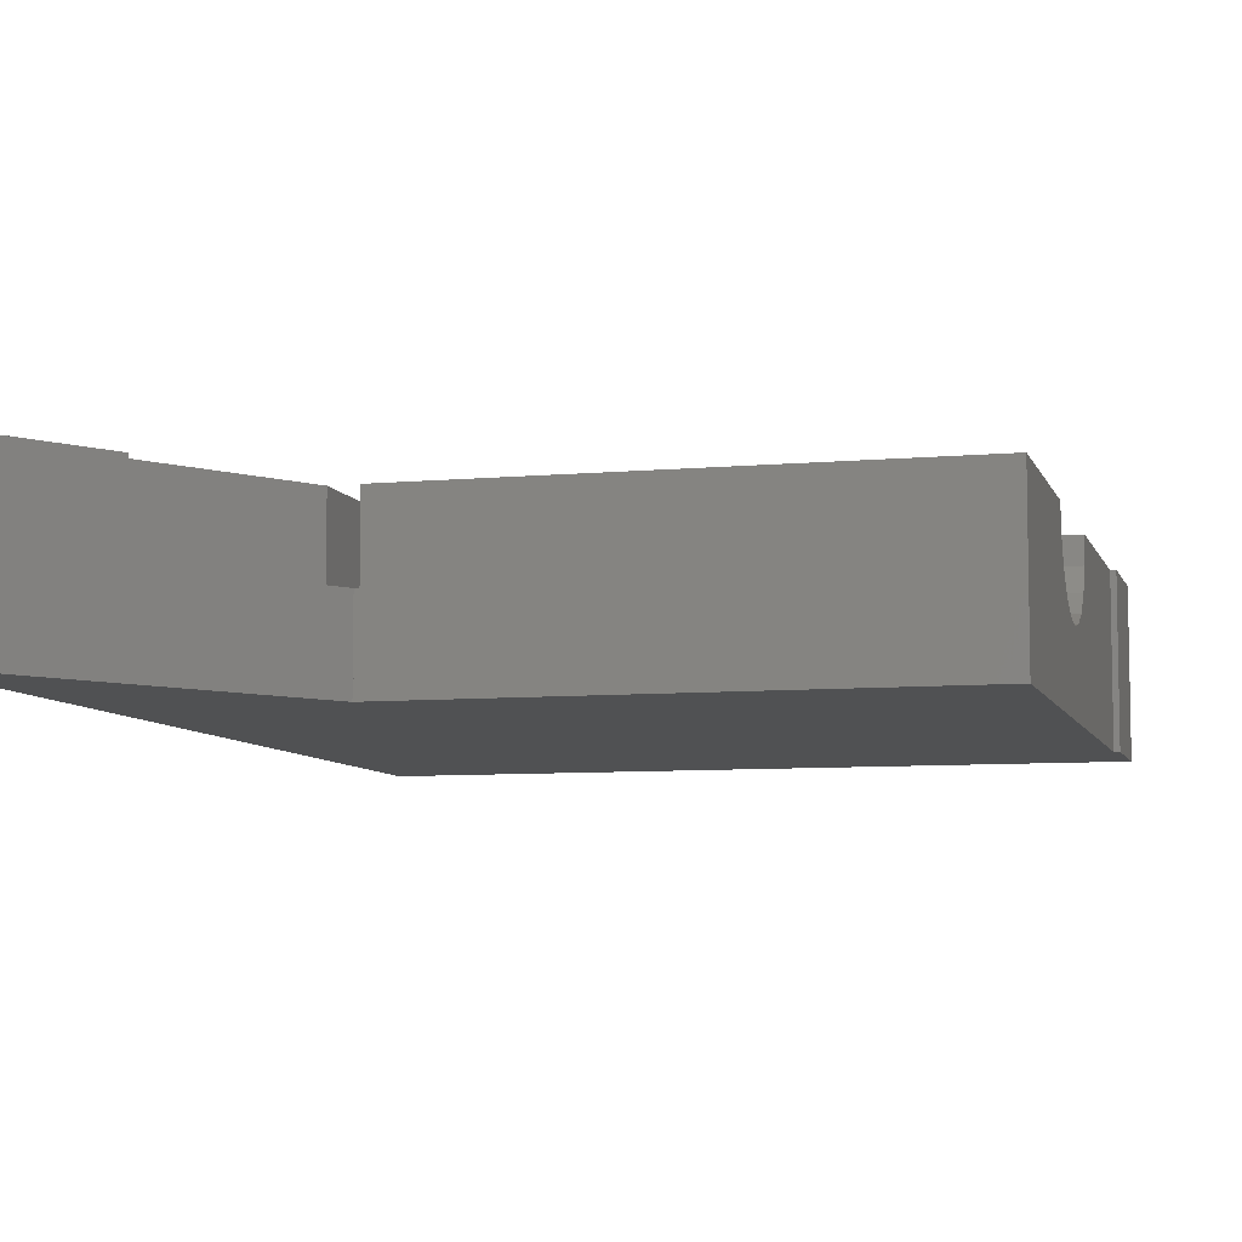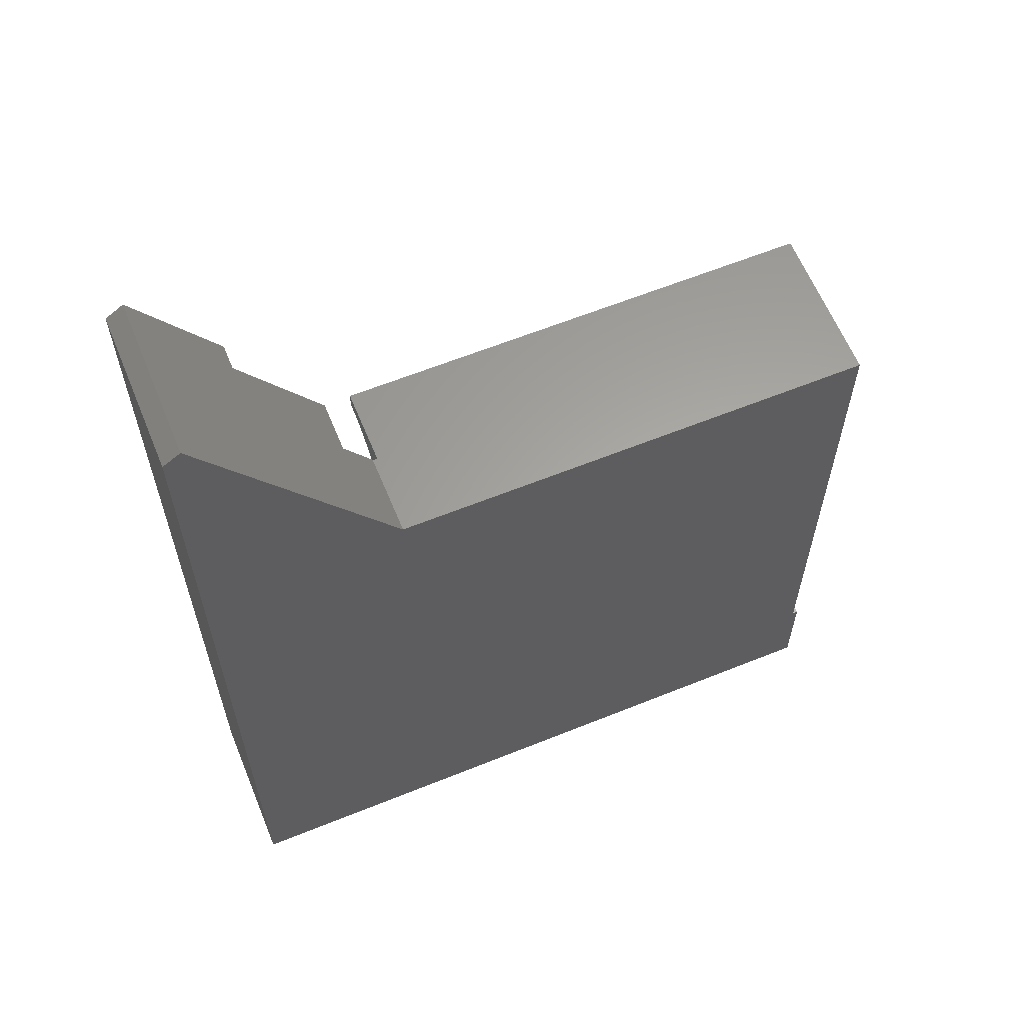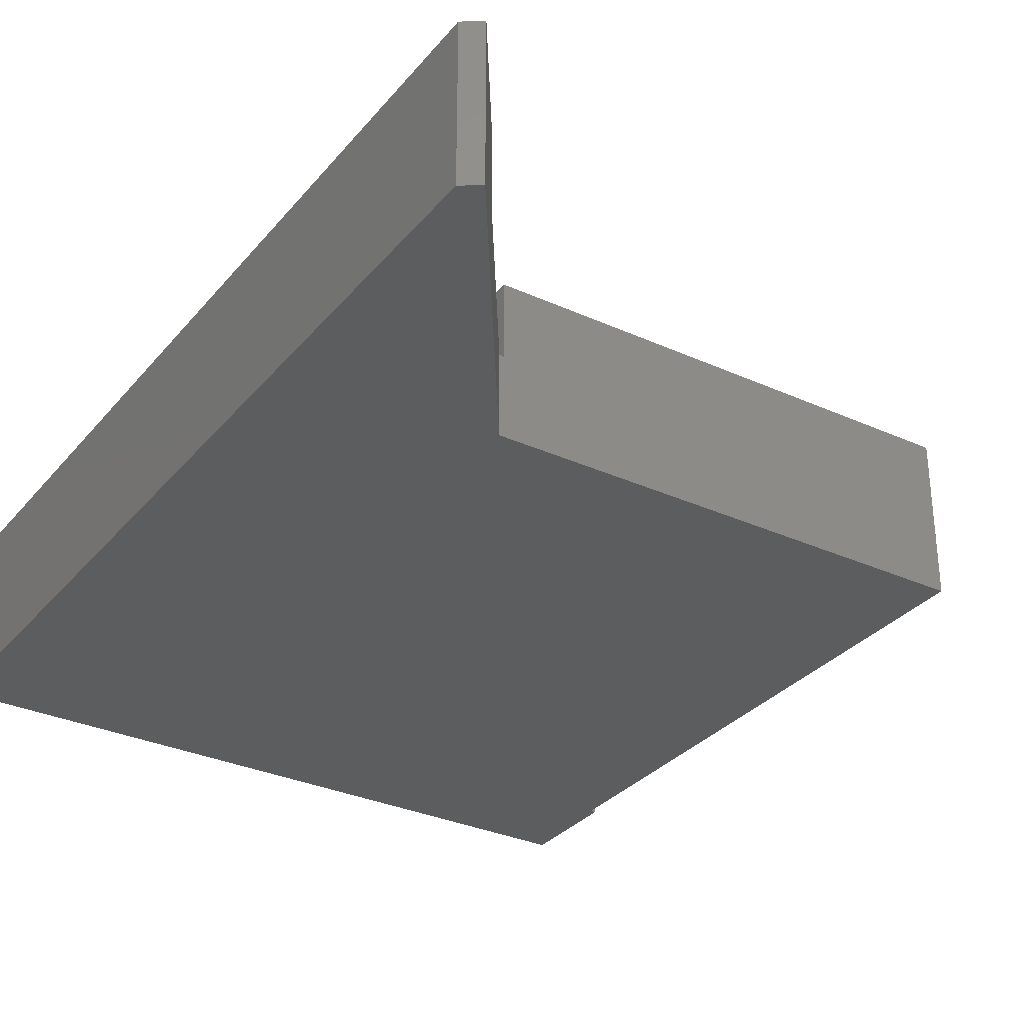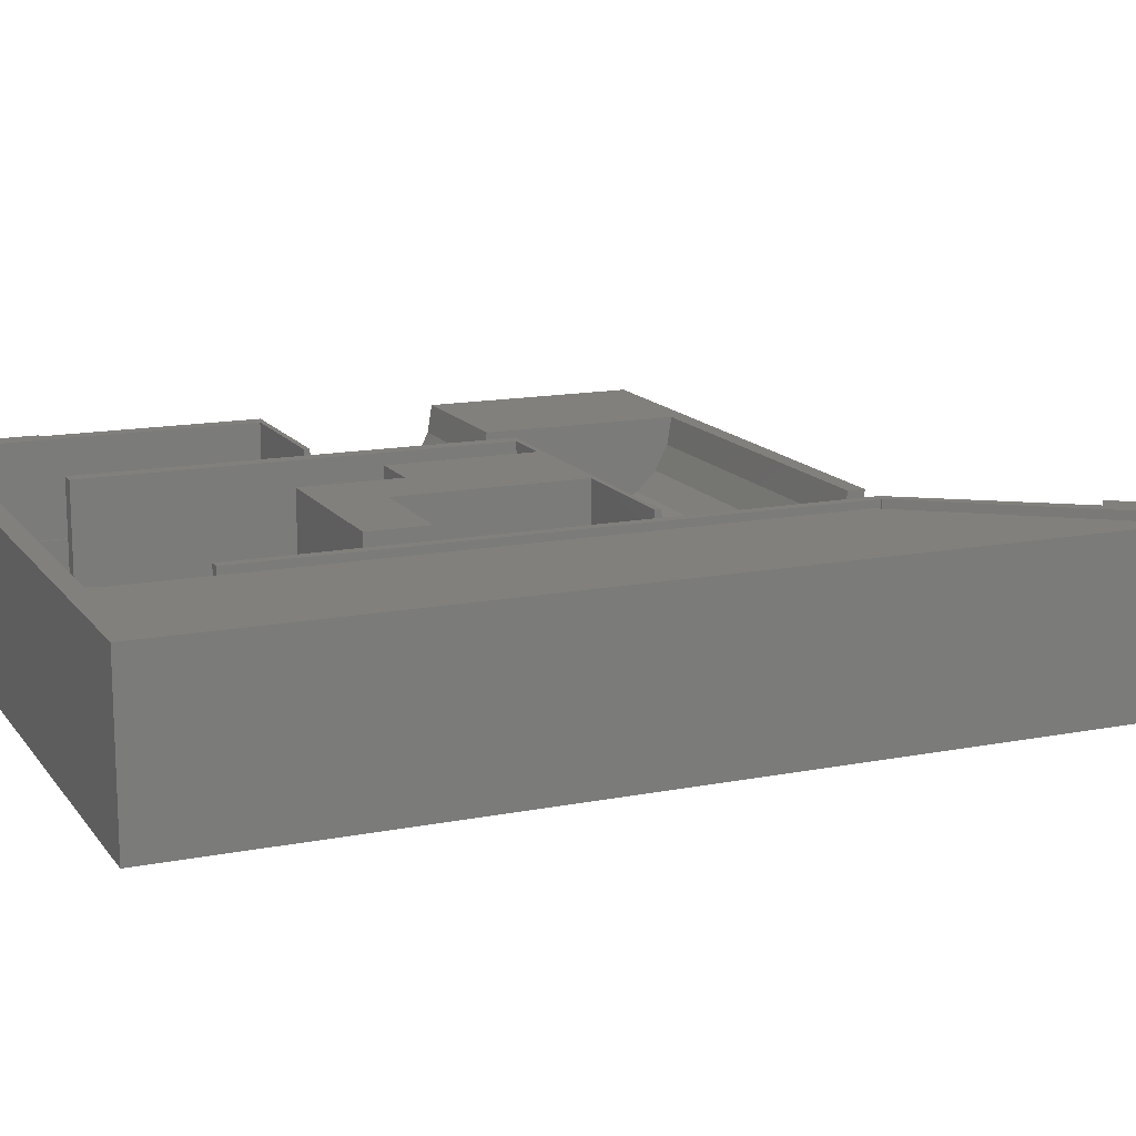
<metadata>
{"format":"stl","ext":"stl","renderer":"f3d","projection":"perspective","resolution":1024,"background":"white","views":[{"elev":-7.3,"azim":-165.1,"up":"+Z"},{"elev":62.0,"azim":157.7,"up":"+Y"},{"elev":-31.6,"azim":147.3,"up":"+Z"},{"elev":14.4,"azim":66.8,"up":"+Z"}]}
</metadata>
<code>
# stl→obj: 265 verts, 548 faces
v -65.51 -70.11 0.003
v -65.51 -90.11 0.003
v -65.51 -70.11 29.98
v -65.51 -90.11 29.98
v 65.47 -90.11 29.98
v 65.47 -90.11 0.003
v 26.62 37.78 15.6
v 27.39 38.91 15.6
v 27.37 38.89 15.49
v 26.62 37.78 15.49
v 27.37 38.89 0.003
v 27.39 38.91 0.003
v -31.78 -53.04 3.989
v -31.78 -32.11 3.989
v -60.65 -53.04 3.989
v -61.49 -32.11 3.989
v -61.49 -66.11 3.989
v -60.65 -66.11 3.989
v -31.78 -53.04 3.986
v -60.65 -53.04 3.986
v -9.982 -42.26 6.482
v -28.86 -42.26 6.482
v -28.86 -42.26 3.983
v -37.49 13.53 15.49
v -37.49 0.1087 25.04
v -37.49 -2.164 20.58
v 65.51 87.89 0
v 65.5 87.86 0
v 65.51 87.89 29.98
v 65.5 87.86 29.98
v -28.86 -73.27 3.983
v 31.54 -67.32 3.983
v -7.485 -42.26 3.983
v 62.19 90.11 29.98
v 62.19 90.11 0
v 58.96 73.89 29.98
v 58.96 73.89 6.989
v 64.52 70.07 29.98
v 64.52 70.07 6.989
v -64.48 0.1087 25.04
v -64.48 38.88 29.98
v -64.48 38.88 0.003
v -64.48 -5.704 17.04
v -64.48 -2.164 20.58
v -31.78 -32.11 17.49
v -36.74 -32.11 17.49
v -64.48 0.8909 29.98
v 65.51 68.13 0.003
v 65.51 68.13 0
v 31.52 37.86 15.6
v 31.52 37.86 15.49
v 31.52 26.81 15.78
v 31.52 38.62 15.78
v 29.93 35.54 15.49
v -31.59 10.48 17.04
v -31.59 13.53 15.49
v -31.59 3.846 15.49
v 29.93 35.54 15.6
v 31.52 38.62 15.6
v 31.52 38.62 29.98
v -28.86 -24.11 6.482
v -61.49 -66.11 29.98
v -61.18 -66.11 29.98
v -61.18 -66.11 12.58
v -60.65 -66.11 12.58
v 33.54 38.21 6.989
v 38.95 34.19 6.989
v 47.58 68.61 29.98
v 47.58 68.61 15.6
v 50.54 66.59 29.98
v 50.54 66.59 15.6
v 47.25 68.13 0
v 47.25 68.13 0.003
v 38.95 34.19 29.98
v -31.78 -73.35 3.986
v -31.78 -73.35 29.98
v 33.54 -42.13 15.99
v 33.54 37.79 15.99
v 33.54 37.79 29.98
v 33.72 37.79 15.99
v 33.54 37.92 29.98
v -60.65 -84.96 12.58
v -60.65 -84.96 3.986
v 33.54 38.21 29.98
v 33.54 37.92 6.989
v 33.72 37.79 29.98
v -31.78 3.846 29.98
v -31.59 3.846 29.98
v -31.78 3.846 15.49
v -64.48 -15.11 13.99
v -64.48 -10.17 14.77
v 38.52 -66.12 29.98
v 38.52 -66.12 8.373
v 38.47 -66.12 29.98
v -64.48 -70.11 0.003
v -64.48 -20.06 14.77
v -37.49 0.8909 29.98
v -37.49 14.94 14.77
v 38.47 -66.12 8.373
v 38.47 -63.13 8.373
v 38.52 -63.13 8.373
v 38.47 -63.13 8.37
v 38.52 -63.13 8.37
v 38.47 -53.04 3.986
v 26.52 10.04 17.49
v 26.52 10.48 17.04
v 26.51 10.04 17.49
v -31.59 4.67 25.04
v -31.59 6.943 20.58
v -31.59 3.887 29.98
v -19.48 -24.07 29.98
v -19.48 2.813 29.98
v -19.48 2.813 26.49
v 33.54 -42.13 8.37
v 33.54 -42.26 8.37
v 33.54 -67.32 3.983
v 33.54 -42.26 3.983
v 38.52 -42.13 8.37
v 38.52 -42.13 15.99
v 38.44 -42.26 8.37
v 38.44 -53.04 8.37
v 38.47 -53.04 8.37
v 38.44 -53.04 3.986
v 38.44 -42.26 3.983
v 38.44 -73.27 3.983
v -37.49 19.89 13.99
v 31.52 19.89 13.99
v -37.49 24.83 14.77
v 8.87 14.94 14.77
v -36.74 -24.96 17.49
v -31.78 -24.96 17.49
v -31.78 -24.52 17.04
v -64.48 -24.52 17.04
v -36.74 -28.06 20.58
v 26.52 2.892 17.49
v -64.48 -28.06 20.58
v 26.52 2.892 15.78
v 33.54 -67.32 29.98
v 31.54 -42.13 29.98
v 31.54 -67.32 29.98
v 38.44 -73.27 3.986
v -19.51 2.813 26.49
v -19.51 2.813 29.98
v 26.51 26.25 15.49
v 26.51 29.3 17.04
v -37.49 29.3 17.04
v 38.47 -84.96 3.986
v 38.47 -84.96 29.98
v 26.51 32.84 20.58
v -37.49 32.84 20.58
v -28.86 3.846 26.49
v -29.49 3.892 26.49
v -19.48 3.892 26.49
v -19.51 2.892 26.49
v -28.86 2.892 26.49
v -37.49 35.11 25.04
v -37.49 35.89 29.98
v -29.49 3.846 26.49
v -64.48 -30.33 25.04
v -19.51 2.892 29.98
v -28.86 2.892 29.98
v -64.48 -70.11 29.98
v -64.48 -31.11 29.98
v -3.482 3.887 29.98
v 26.51 38.88 15.49
v 27.23 38.88 0.003
v 26.51 4.67 25.04
v 26.51 3.887 29.98
v 26.51 2.892 29.98
v 2.513 2.892 29.98
v 38.52 34.49 15.99
v 38.52 34.49 29.98
v -9.982 -24.11 6.482
v -36.74 -30.33 25.04
v -28.86 2.892 6.487
v -28.86 3.846 6.487
v -19.48 3.892 6.487
v -19.48 -24.07 6.985
v -61.49 -32.11 29.98
v -36.74 -32.11 29.98
v -19.48 -24.11 6.487
v -19.51 2.892 6.487
v -19.51 2.892 6.485
v -19.51 -24.11 6.487
v -36.74 -31.11 29.98
v 2.513 2.892 3.989
v 2.513 -31.11 3.989
v 22.51 -31.11 3.989
v 32.21 38.89 3.927
v 32.59 38.89 3.932
v 32.37 39.12 3.927
v -29.49 3.846 6.487
v 32.21 38.89 10
v 32.59 38.89 10
v 32.37 39.12 10
v -9.48 -24.07 29.98
v 34.04 41.58 3.697
v 50.88 66.36 3.697
v 34.04 41.58 10
v 50.88 66.36 10
v -29.49 3.892 6.487
v 31.52 26.25 15.49
v 26.51 2.892 17.49
v -28.86 -73.27 3.986
v 31.52 2.892 3.989
v 31.52 2.892 15.78
v -28.86 2.892 6.485
v -9.48 -24.07 6.985
v -9.48 -42.13 8.37
v 31.52 2.696 15.78
v 31.52 2.696 3.995
v 31.52 -31.11 3.989
v 31.52 -31.11 3.995
v -28.86 -24.11 6.485
v 31.52 24.83 14.77
v 22.51 -42.13 8.37
v 22.51 -42.13 29.98
v -9.48 -42.13 29.98
v -19.48 -24.11 6.985
v -28.86 -73.35 29.98
v -9.982 -24.11 6.985
v -28.86 -73.35 3.986
v -9.48 -42.26 6.985
v -9.48 -42.26 8.37
v 37.88 -84.96 12.58
v 37.88 -86.82 12.58
v -61.18 -86.82 12.58
v 31.52 -32.79 3.995
v -19.51 -24.11 6.485
v -9.982 -42.26 6.985
v 31.52 12.97 15.78
v 26.52 12.97 15.78
v 31.52 -42.13 15.78
v 31.52 14.94 14.77
v -61.18 -86.82 29.98
v 37.88 -86.82 29.98
v -31.78 -10.17 14.77
v -37.49 -8.75 15.49
v 37.88 -84.96 29.98
v -31.78 -15.11 13.99
v 22.51 -31.11 29.98
v 2.513 -31.11 29.98
v -31.78 -8.75 15.49
v 31.52 -42.13 29.98
v 31.54 -42.13 8.37
v 30.99 -42.26 3.989
v 22.51 -42.26 3.989
v 31.54 -42.26 3.983
v -31.78 -20.06 14.77
v 22.51 -42.26 8.37
v 31.54 -42.26 8.37
v 31.52 -42.13 8.37
v 31.52 -42.26 8.37
v 31.52 -42.26 3.995
v 26.51 35.11 25.04
v 26.51 38.88 29.98
v -37.49 -5.704 17.04
v 30.99 -42.26 3.995
v 30.99 -31.11 3.995
v 26.51 35.89 29.98
v 27.23 38.88 15.49
v 27.23 38.89 15.49
v 27.23 38.89 0.003
v 30.99 -31.11 3.989
v 26.51 6.943 20.58
f 1 2 3
f 3 2 4
f 2 5 4
f 2 6 5
f 7 8 9
f 9 10 7
f 11 9 12
f 12 9 8
f 13 14 15
f 15 14 16
f 17 18 15
f 15 16 17
f 19 13 20
f 20 13 15
f 21 22 23
f 24 25 26
f 27 28 29
f 29 28 30
f 31 32 33
f 34 30 35
f 35 30 28
f 20 15 18
f 36 37 38
f 38 37 39
f 40 41 42
f 30 36 38
f 42 43 44
f 14 45 46
f 46 16 14
f 47 41 40
f 44 40 42
f 48 49 27
f 50 51 52
f 52 53 50
f 28 27 49
f 38 29 30
f 27 29 48
f 52 53 53
f 38 5 29
f 50 54 51
f 55 56 57
f 50 58 54
f 50 53 59
f 60 60 53
f 53 60 59
f 61 22 21
f 59 53 53
f 53 59 59
f 62 63 64
f 50 59 8
f 18 17 64
f 64 65 18
f 59 59 59
f 8 8 7
f 7 58 8
f 8 58 50
f 8 8 12
f 12 12 8
f 66 67 39
f 11 12 12
f 60 60 59
f 59 60 59
f 68 69 70
f 70 69 71
f 69 59 59
f 59 71 69
f 36 66 37
f 69 8 59
f 72 35 28
f 73 12 8
f 73 72 49
f 49 48 73
f 8 69 73
f 74 38 39
f 70 71 59
f 60 70 59
f 75 76 13
f 75 19 20
f 77 78 79
f 78 80 79
f 79 81 60
f 82 83 18
f 83 20 18
f 34 69 68
f 84 81 85
f 85 66 84
f 36 30 34
f 34 68 36
f 73 35 72
f 80 85 81
f 81 86 80
f 69 34 35
f 35 73 69
f 28 49 72
f 87 88 57
f 89 87 57
f 90 91 42
f 92 93 94
f 95 96 90
f 24 97 25
f 80 78 77
f 97 24 98
f 40 44 25
f 99 93 100
f 100 93 101
f 102 100 103
f 103 100 101
f 42 95 90
f 102 99 100
f 91 43 42
f 104 99 102
f 99 94 93
f 105 106 107
f 108 109 57
f 88 110 108
f 57 88 108
f 109 55 57
f 111 112 113
f 114 77 115
f 116 115 77
f 116 117 115
f 77 114 118
f 118 119 77
f 114 115 120
f 120 118 114
f 121 122 120
f 120 122 118
f 103 118 122
f 122 102 103
f 104 122 123
f 123 122 121
f 117 120 115
f 121 120 123
f 124 120 117
f 116 125 124
f 123 120 124
f 124 125 123
f 102 122 104
f 126 127 128
f 101 92 119
f 101 93 92
f 119 118 101
f 101 118 103
f 129 127 126
f 130 131 132
f 132 133 130
f 5 6 48
f 130 134 46
f 135 105 107
f 136 134 130
f 130 133 136
f 12 48 6
f 105 135 137
f 106 105 137
f 130 46 131
f 77 79 138
f 139 140 138
f 45 131 46
f 77 138 116
f 32 116 138
f 124 117 116
f 104 123 141
f 32 31 125
f 142 113 143
f 143 113 112
f 141 123 125
f 144 145 146
f 99 147 148
f 99 104 147
f 148 94 99
f 149 150 146
f 74 92 5
f 92 148 5
f 151 152 153
f 151 153 154
f 154 155 151
f 156 157 97
f 151 158 152
f 146 150 97
f 159 136 95
f 153 113 154
f 154 113 142
f 97 128 146
f 136 133 95
f 97 126 128
f 126 97 98
f 133 96 95
f 160 161 154
f 154 161 155
f 97 150 156
f 95 162 159
f 47 97 157
f 110 161 160
f 162 163 159
f 110 88 161
f 26 25 44
f 44 43 26
f 160 164 110
f 165 166 42
f 143 160 142
f 142 160 154
f 160 143 112
f 164 160 112
f 167 168 169
f 97 47 40
f 40 25 97
f 164 168 167
f 170 169 168
f 107 106 55
f 110 164 108
f 168 164 170
f 157 41 47
f 80 171 85
f 85 171 67
f 172 74 171
f 171 74 67
f 108 164 167
f 86 79 80
f 79 86 81
f 77 171 80
f 77 119 171
f 172 171 119
f 119 92 172
f 172 92 74
f 66 85 67
f 173 61 21
f 174 134 159
f 131 45 87
f 89 57 56
f 108 167 109
f 89 56 24
f 134 136 159
f 87 45 76
f 155 175 176
f 177 178 113
f 39 37 66
f 17 16 179
f 179 62 17
f 62 179 163
f 163 162 62
f 46 180 179
f 179 16 46
f 36 84 66
f 181 177 182
f 182 183 184
f 46 134 174
f 39 67 74
f 174 185 180
f 174 180 46
f 5 38 74
f 185 159 163
f 174 159 185
f 98 24 56
f 29 5 48
f 179 185 163
f 179 180 185
f 186 187 188
f 155 176 151
f 64 17 62
f 189 190 191
f 151 192 158
f 190 189 193
f 193 194 190
f 152 158 192
f 187 186 170
f 62 162 63
f 195 191 190
f 190 194 195
f 196 170 164
f 197 198 198
f 198 197 197
f 192 151 176
f 199 200 197
f 197 200 198
f 152 192 201
f 88 87 76
f 6 11 12
f 113 153 177
f 197 197 199
f 199 197 199
f 175 182 176
f 176 182 177
f 192 176 201
f 201 176 177
f 52 51 202
f 203 169 170
f 204 23 22
f 137 135 203
f 205 206 137
f 183 182 207
f 207 182 175
f 170 186 203
f 203 186 137
f 186 205 137
f 196 208 209
f 210 206 211
f 211 205 212
f 45 14 13
f 13 76 45
f 211 206 205
f 212 213 211
f 153 152 201
f 198 200 198
f 198 200 200
f 211 211 210
f 210 210 211
f 153 201 177
f 22 61 214
f 215 52 202
f 52 52 202
f 191 195 189
f 189 195 193
f 197 198 199
f 199 198 200
f 56 55 129
f 56 129 98
f 209 216 217
f 126 98 129
f 73 48 12
f 209 218 196
f 53 52 52
f 194 193 195
f 200 199 200
f 200 199 199
f 181 178 177
f 181 219 178
f 22 220 204
f 68 70 36
f 70 84 36
f 60 60 70
f 70 60 84
f 84 60 81
f 173 21 221
f 3 162 1
f 1 162 95
f 217 218 209
f 221 219 181
f 76 222 220
f 223 224 209
f 206 210 210
f 208 178 221
f 221 178 219
f 225 82 226
f 182 184 181
f 227 226 82
f 64 227 82
f 228 210 211
f 220 222 204
f 184 183 229
f 209 208 223
f 222 76 75
f 181 229 173
f 181 184 229
f 173 221 181
f 215 128 127
f 221 230 223
f 223 208 221
f 214 229 207
f 207 229 183
f 83 82 225
f 225 147 83
f 141 204 222
f 222 147 141
f 83 147 222
f 214 220 22
f 222 75 83
f 31 23 204
f 206 231 232
f 21 33 223
f 229 214 61
f 61 173 229
f 31 204 141
f 125 116 32
f 21 230 221
f 233 231 210
f 206 210 231
f 23 33 21
f 223 230 21
f 231 52 234
f 234 52 127
f 127 52 215
f 203 135 107
f 53 233 60
f 18 65 82
f 2 95 6
f 235 236 226
f 233 53 231
f 231 53 52
f 226 227 235
f 167 169 203
f 4 5 236
f 213 228 211
f 211 211 213
f 232 137 206
f 235 162 3
f 3 4 235
f 95 2 1
f 91 237 238
f 236 239 226
f 226 239 225
f 225 148 147
f 225 239 148
f 237 91 240
f 240 91 90
f 236 235 4
f 148 239 236
f 5 148 236
f 90 96 240
f 241 217 216
f 141 147 104
f 125 31 141
f 242 218 217
f 237 243 238
f 244 139 79
f 233 245 139
f 244 79 60
f 60 60 244
f 92 94 148
f 246 247 248
f 87 237 240
f 87 243 237
f 249 132 87
f 240 249 87
f 132 131 87
f 146 145 149
f 250 247 216
f 247 188 216
f 249 133 132
f 165 149 145
f 216 209 224
f 224 250 216
f 96 249 240
f 54 144 202
f 96 133 249
f 250 224 223
f 223 33 250
f 247 250 33
f 33 248 247
f 10 165 144
f 54 10 144
f 202 51 54
f 139 245 251
f 139 244 233
f 87 89 243
f 252 245 233
f 233 233 252
f 76 220 161
f 210 228 233
f 233 228 252
f 155 161 220
f 244 60 233
f 233 210 233
f 161 88 76
f 253 251 252
f 252 251 245
f 252 228 254
f 254 253 252
f 255 149 165
f 165 256 255
f 145 144 165
f 254 251 253
f 26 257 24
f 258 254 228
f 259 258 228
f 256 260 255
f 238 24 257
f 254 246 248
f 254 258 246
f 248 251 254
f 238 43 91
f 58 7 54
f 54 7 10
f 43 257 26
f 43 238 257
f 165 10 261
f 9 262 261
f 261 10 9
f 6 95 166
f 263 262 11
f 11 262 9
f 165 261 166
f 238 243 89
f 89 24 238
f 214 175 155
f 166 261 263
f 263 261 262
f 166 263 11
f 214 207 175
f 155 220 214
f 113 178 111
f 41 256 165
f 260 157 255
f 196 111 178
f 112 111 196
f 196 164 112
f 242 170 196
f 256 41 157
f 208 196 178
f 156 255 157
f 82 65 64
f 13 19 75
f 20 83 75
f 150 149 255
f 227 64 235
f 235 64 63
f 162 235 63
f 32 140 251
f 42 41 165
f 138 79 139
f 255 156 150
f 157 260 256
f 251 248 32
f 138 140 32
f 95 42 166
f 33 23 31
f 140 139 251
f 33 32 248
f 242 241 187
f 215 144 128
f 242 217 241
f 170 242 187
f 212 205 264
f 205 188 264
f 188 205 186
f 146 128 144
f 166 11 6
f 215 202 144
f 188 187 241
f 259 213 264
f 264 213 212
f 188 247 246
f 246 264 188
f 216 188 241
f 264 246 258
f 258 259 264
f 228 213 259
f 242 196 218
f 109 265 107
f 167 265 109
f 106 137 232
f 107 265 203
f 203 265 167
f 55 109 107
f 106 232 129
f 55 106 129
f 129 234 127
f 232 234 129
f 232 231 234

</code>
